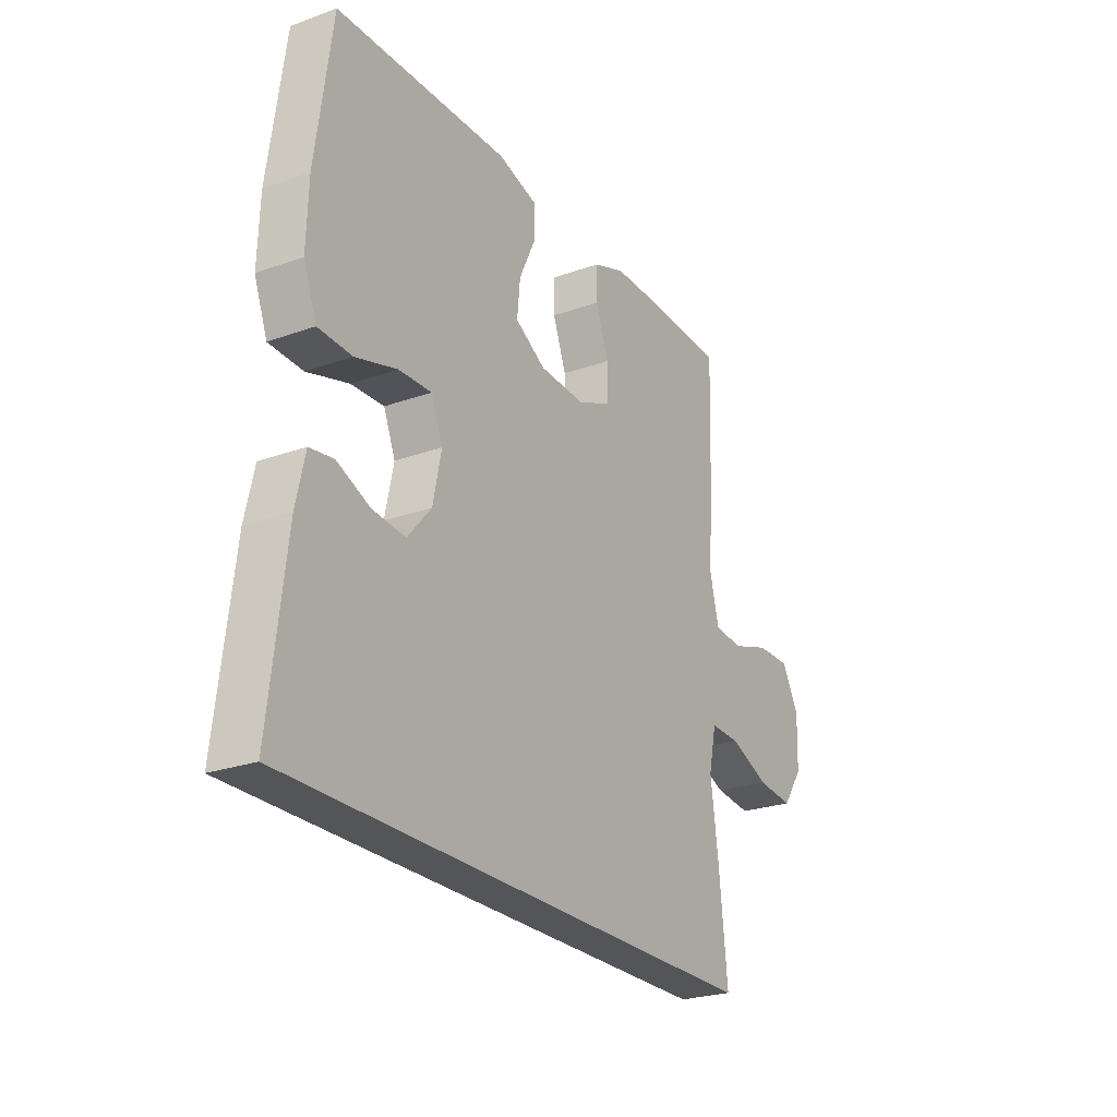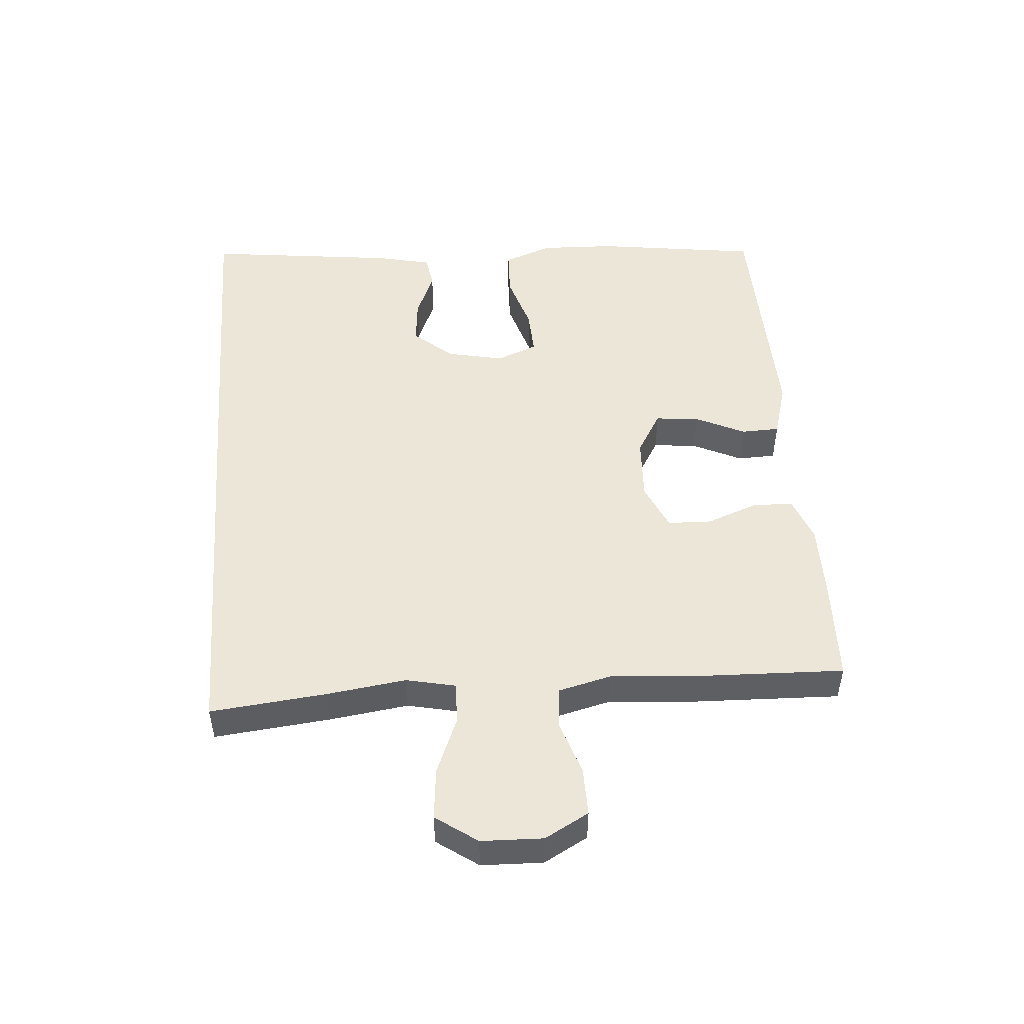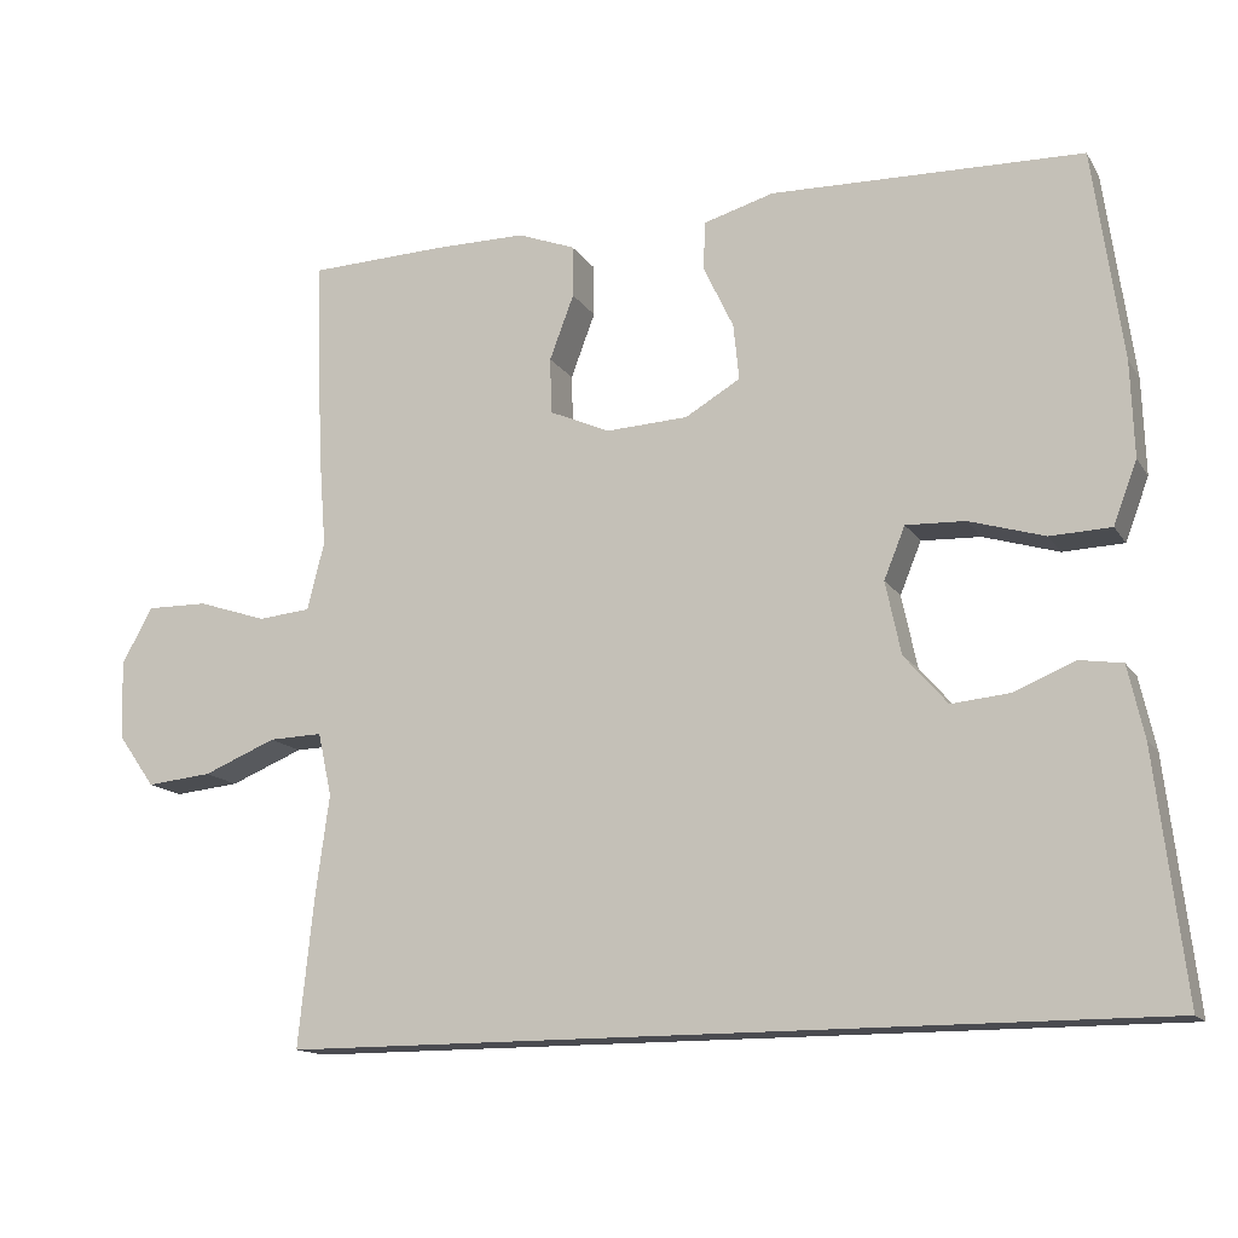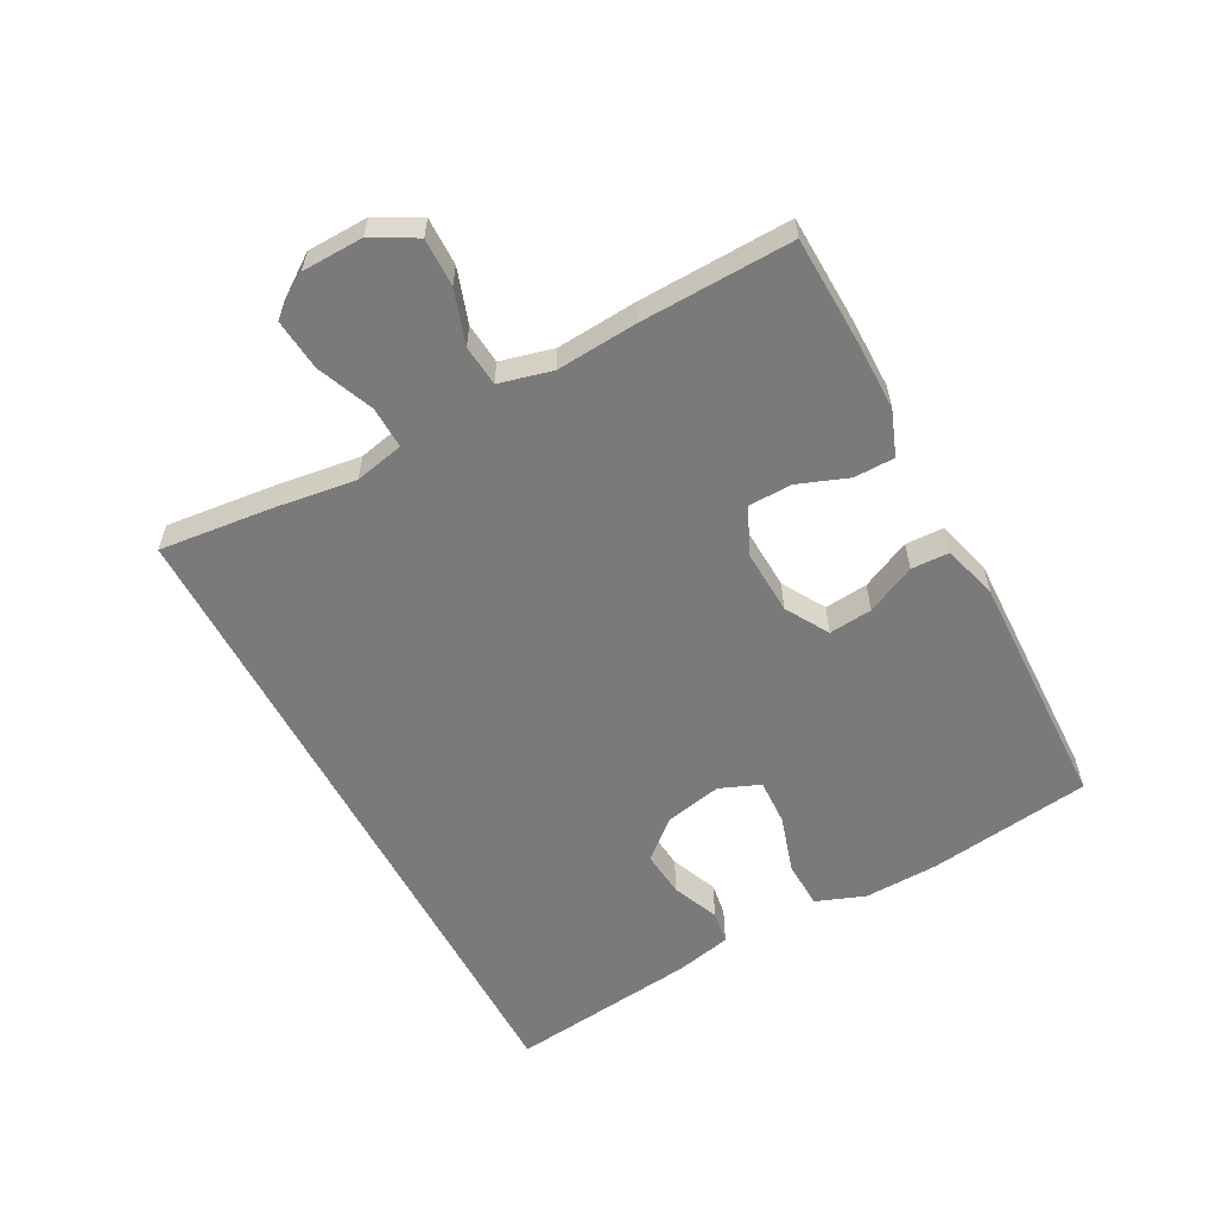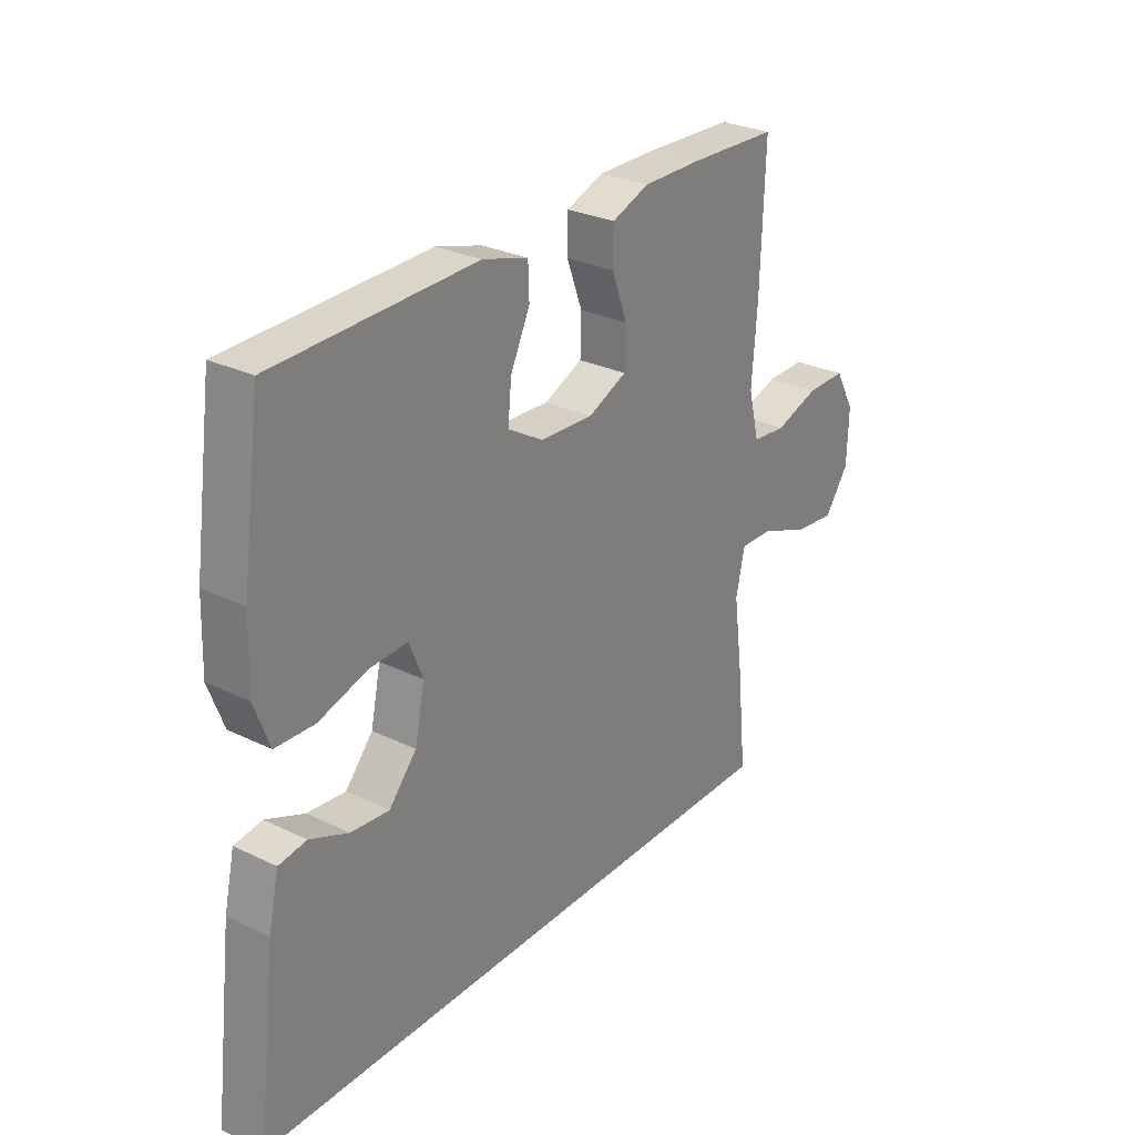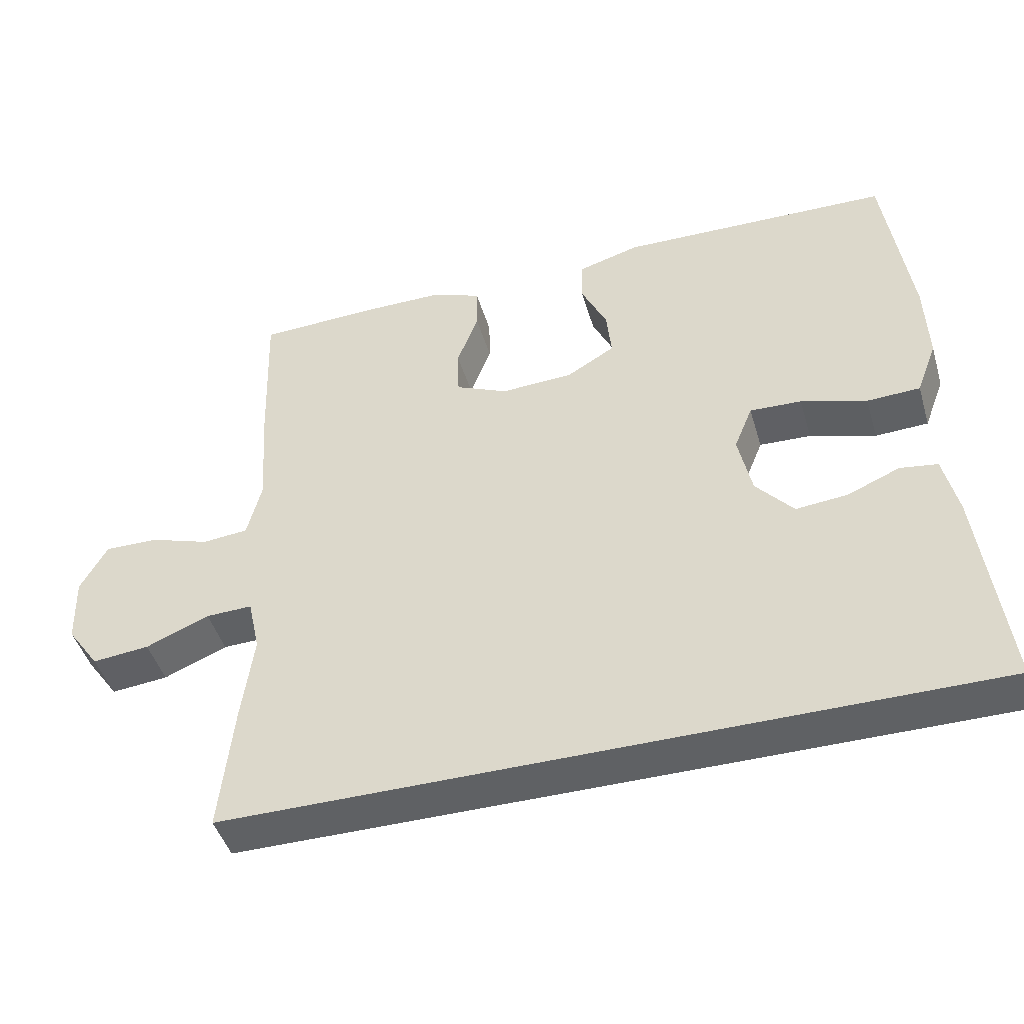
<metadata>
{"format":"obj","ext":"obj","renderer":"f3d","projection":"perspective","resolution":1024,"background":"white","views":[{"elev":-24.8,"azim":120.3,"up":"+Z"},{"elev":49.2,"azim":-94.5,"up":"+Y"},{"elev":-14.4,"azim":21.4,"up":"+Z"},{"elev":-58.1,"azim":-62.0,"up":"+Y"},{"elev":28.1,"azim":126.3,"up":"+Z"},{"elev":-45.4,"azim":16.3,"up":"+Z"}]}
</metadata>
<code>
v 0.572 0.07 -0.5
v -0.5 0.07 -0.5
v -0.481 0.07 -0.317
v -0.464 0.07 -0.192
v -0.481 0.07 -0.114
v -0.547 0.07 -0.116
v -0.637 0.07 -0.153
v -0.718 0.07 -0.161
v -0.764 0.07 -0.096
v -0.767 0.07 0.001
v -0.729 0.07 0.07
v -0.653 0.07 0.069
v -0.568 0.07 0.041
v -0.503 0.07 0.047
v -0.482 0.07 0.131
v -0.492 0.07 0.259
v -0.5 0.07 0.5
v -0.33 0.07 0.506
v -0.217 0.07 0.506
v -0.146 0.07 0.479
v -0.145 0.07 0.415
v -0.175 0.07 0.335
v -0.173 0.07 0.266
v -0.099 0.07 0.233
v 0.003 0.07 0.238
v 0.071 0.07 0.278
v 0.064 0.07 0.347
v 0.027 0.07 0.425
v 0.029 0.07 0.485
v 0.116 0.07 0.51
v 0.5 0.07 0.5
v 0.536 0.07 0.241
v 0.54 0.07 0.123
v 0.511 0.07 0.046
v 0.436 0.07 0.043
v 0.343 0.07 0.071
v 0.27 0.07 0.074
v 0.244 0.07 0.01
v 0.263 0.07 -0.08
v 0.316 0.07 -0.141
v 0.389 0.07 -0.134
v 0.463 0.07 -0.103
v 0.516 0.07 -0.111
v 0.536 0.07 -0.2
v 0.572 0 -0.5
v -0.5 0 -0.5
v -0.481 0 -0.317
v -0.464 0 -0.192
v -0.481 0 -0.114
v -0.547 0 -0.116
v -0.637 0 -0.153
v -0.718 0 -0.161
v -0.764 0 -0.096
v -0.767 0 0.001
v -0.729 0 0.07
v -0.653 0 0.069
v -0.568 0 0.041
v -0.503 0 0.047
v -0.482 0 0.131
v -0.492 0 0.259
v -0.5 0 0.5
v -0.33 0 0.506
v -0.217 0 0.506
v -0.146 0 0.479
v -0.145 0 0.415
v -0.175 0 0.335
v -0.173 0 0.266
v -0.099 0 0.233
v 0.003 0 0.238
v 0.071 0 0.278
v 0.064 0 0.347
v 0.027 0 0.425
v 0.029 0 0.485
v 0.116 0 0.51
v 0.5 0 0.5
v 0.536 0 0.241
v 0.54 0 0.123
v 0.511 0 0.046
v 0.436 0 0.043
v 0.343 0 0.071
v 0.27 0 0.074
v 0.244 0 0.01
v 0.263 0 -0.08
v 0.316 0 -0.141
v 0.389 0 -0.134
v 0.463 0 -0.103
v 0.516 0 -0.111
v 0.536 0 -0.2
f 43 44 1
f 42 43 1
f 41 42 1
f 1 2 3
f 41 1 3
f 40 41 3
f 39 40 3 4
f 38 39 4 5
f 37 38 5 6
f 34 35 36
f 33 34 36
f 32 33 36
f 31 32 36
f 30 31 36
f 29 30 36
f 28 29 36
f 27 28 36
f 26 27 36 37
f 25 26 37 6
f 20 21 22
f 19 20 22
f 18 19 22
f 17 18 22
f 16 17 22
f 15 16 22
f 14 15 22 23
f 11 12 13
f 10 11 13
f 9 10 13
f 8 9 13
f 7 8 13
f 6 7 13
f 6 13 14
f 24 25 6 14
f 14 23 24
f 45 88 87
f 45 87 86
f 45 86 85
f 47 46 45
f 47 45 85
f 47 85 84
f 48 47 84 83
f 49 48 83 82
f 50 49 82 81
f 80 79 78
f 80 78 77
f 80 77 76
f 80 76 75
f 80 75 74
f 80 74 73
f 80 73 72
f 80 72 71
f 81 80 71 70
f 50 81 70 69
f 66 65 64
f 66 64 63
f 66 63 62
f 66 62 61
f 66 61 60
f 66 60 59
f 67 66 59 58
f 57 56 55
f 57 55 54
f 57 54 53
f 57 53 52
f 57 52 51
f 57 51 50
f 58 57 50
f 58 50 69 68
f 68 67 58
f 1 45 46 2
f 2 46 47 3
f 3 47 48 4
f 4 48 49 5
f 5 49 50 6
f 6 50 51 7
f 7 51 52 8
f 8 52 53 9
f 9 53 54 10
f 10 54 55 11
f 11 55 56 12
f 12 56 57 13
f 13 57 58 14
f 14 58 59 15
f 15 59 60 16
f 16 60 61 17
f 17 61 62 18
f 18 62 63 19
f 19 63 64 20
f 20 64 65 21
f 21 65 66 22
f 22 66 67 23
f 23 67 68 24
f 24 68 69 25
f 25 69 70 26
f 26 70 71 27
f 27 71 72 28
f 28 72 73 29
f 29 73 74 30
f 30 74 75 31
f 31 75 76 32
f 32 76 77 33
f 33 77 78 34
f 34 78 79 35
f 35 79 80 36
f 36 80 81 37
f 37 81 82 38
f 38 82 83 39
f 39 83 84 40
f 40 84 85 41
f 41 85 86 42
f 42 86 87 43
f 43 87 88 44
f 44 88 45 1

</code>
